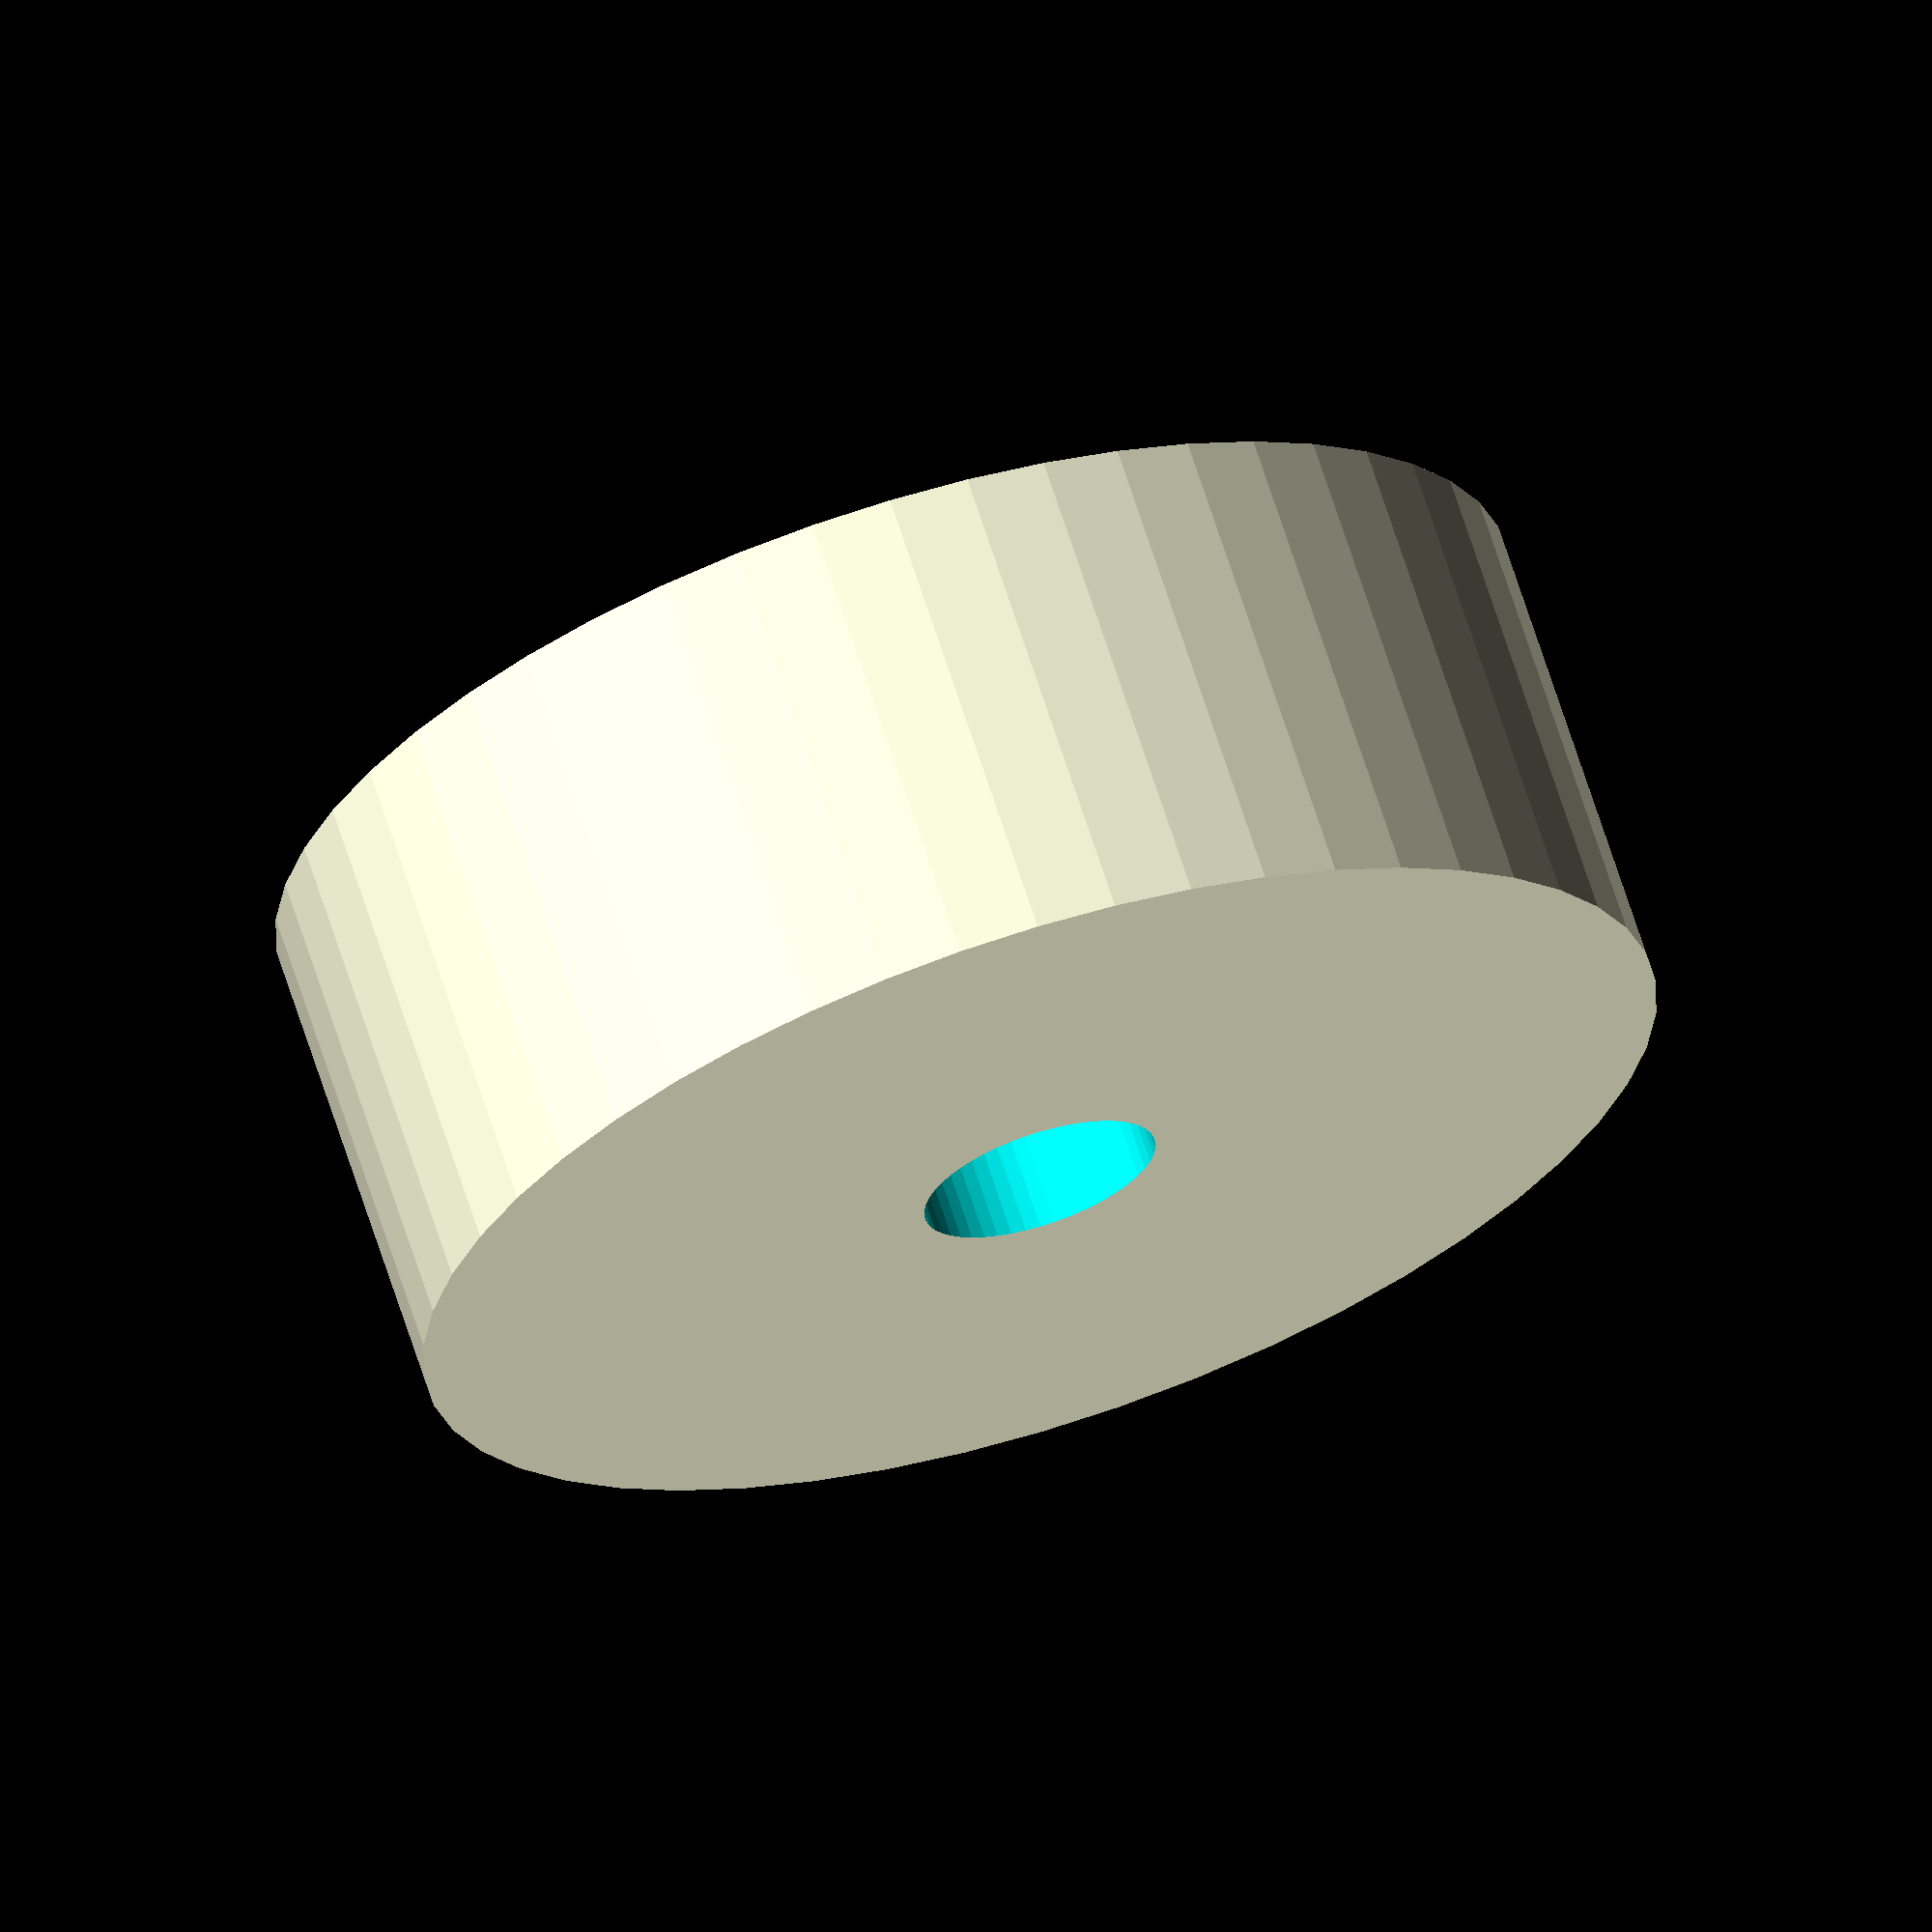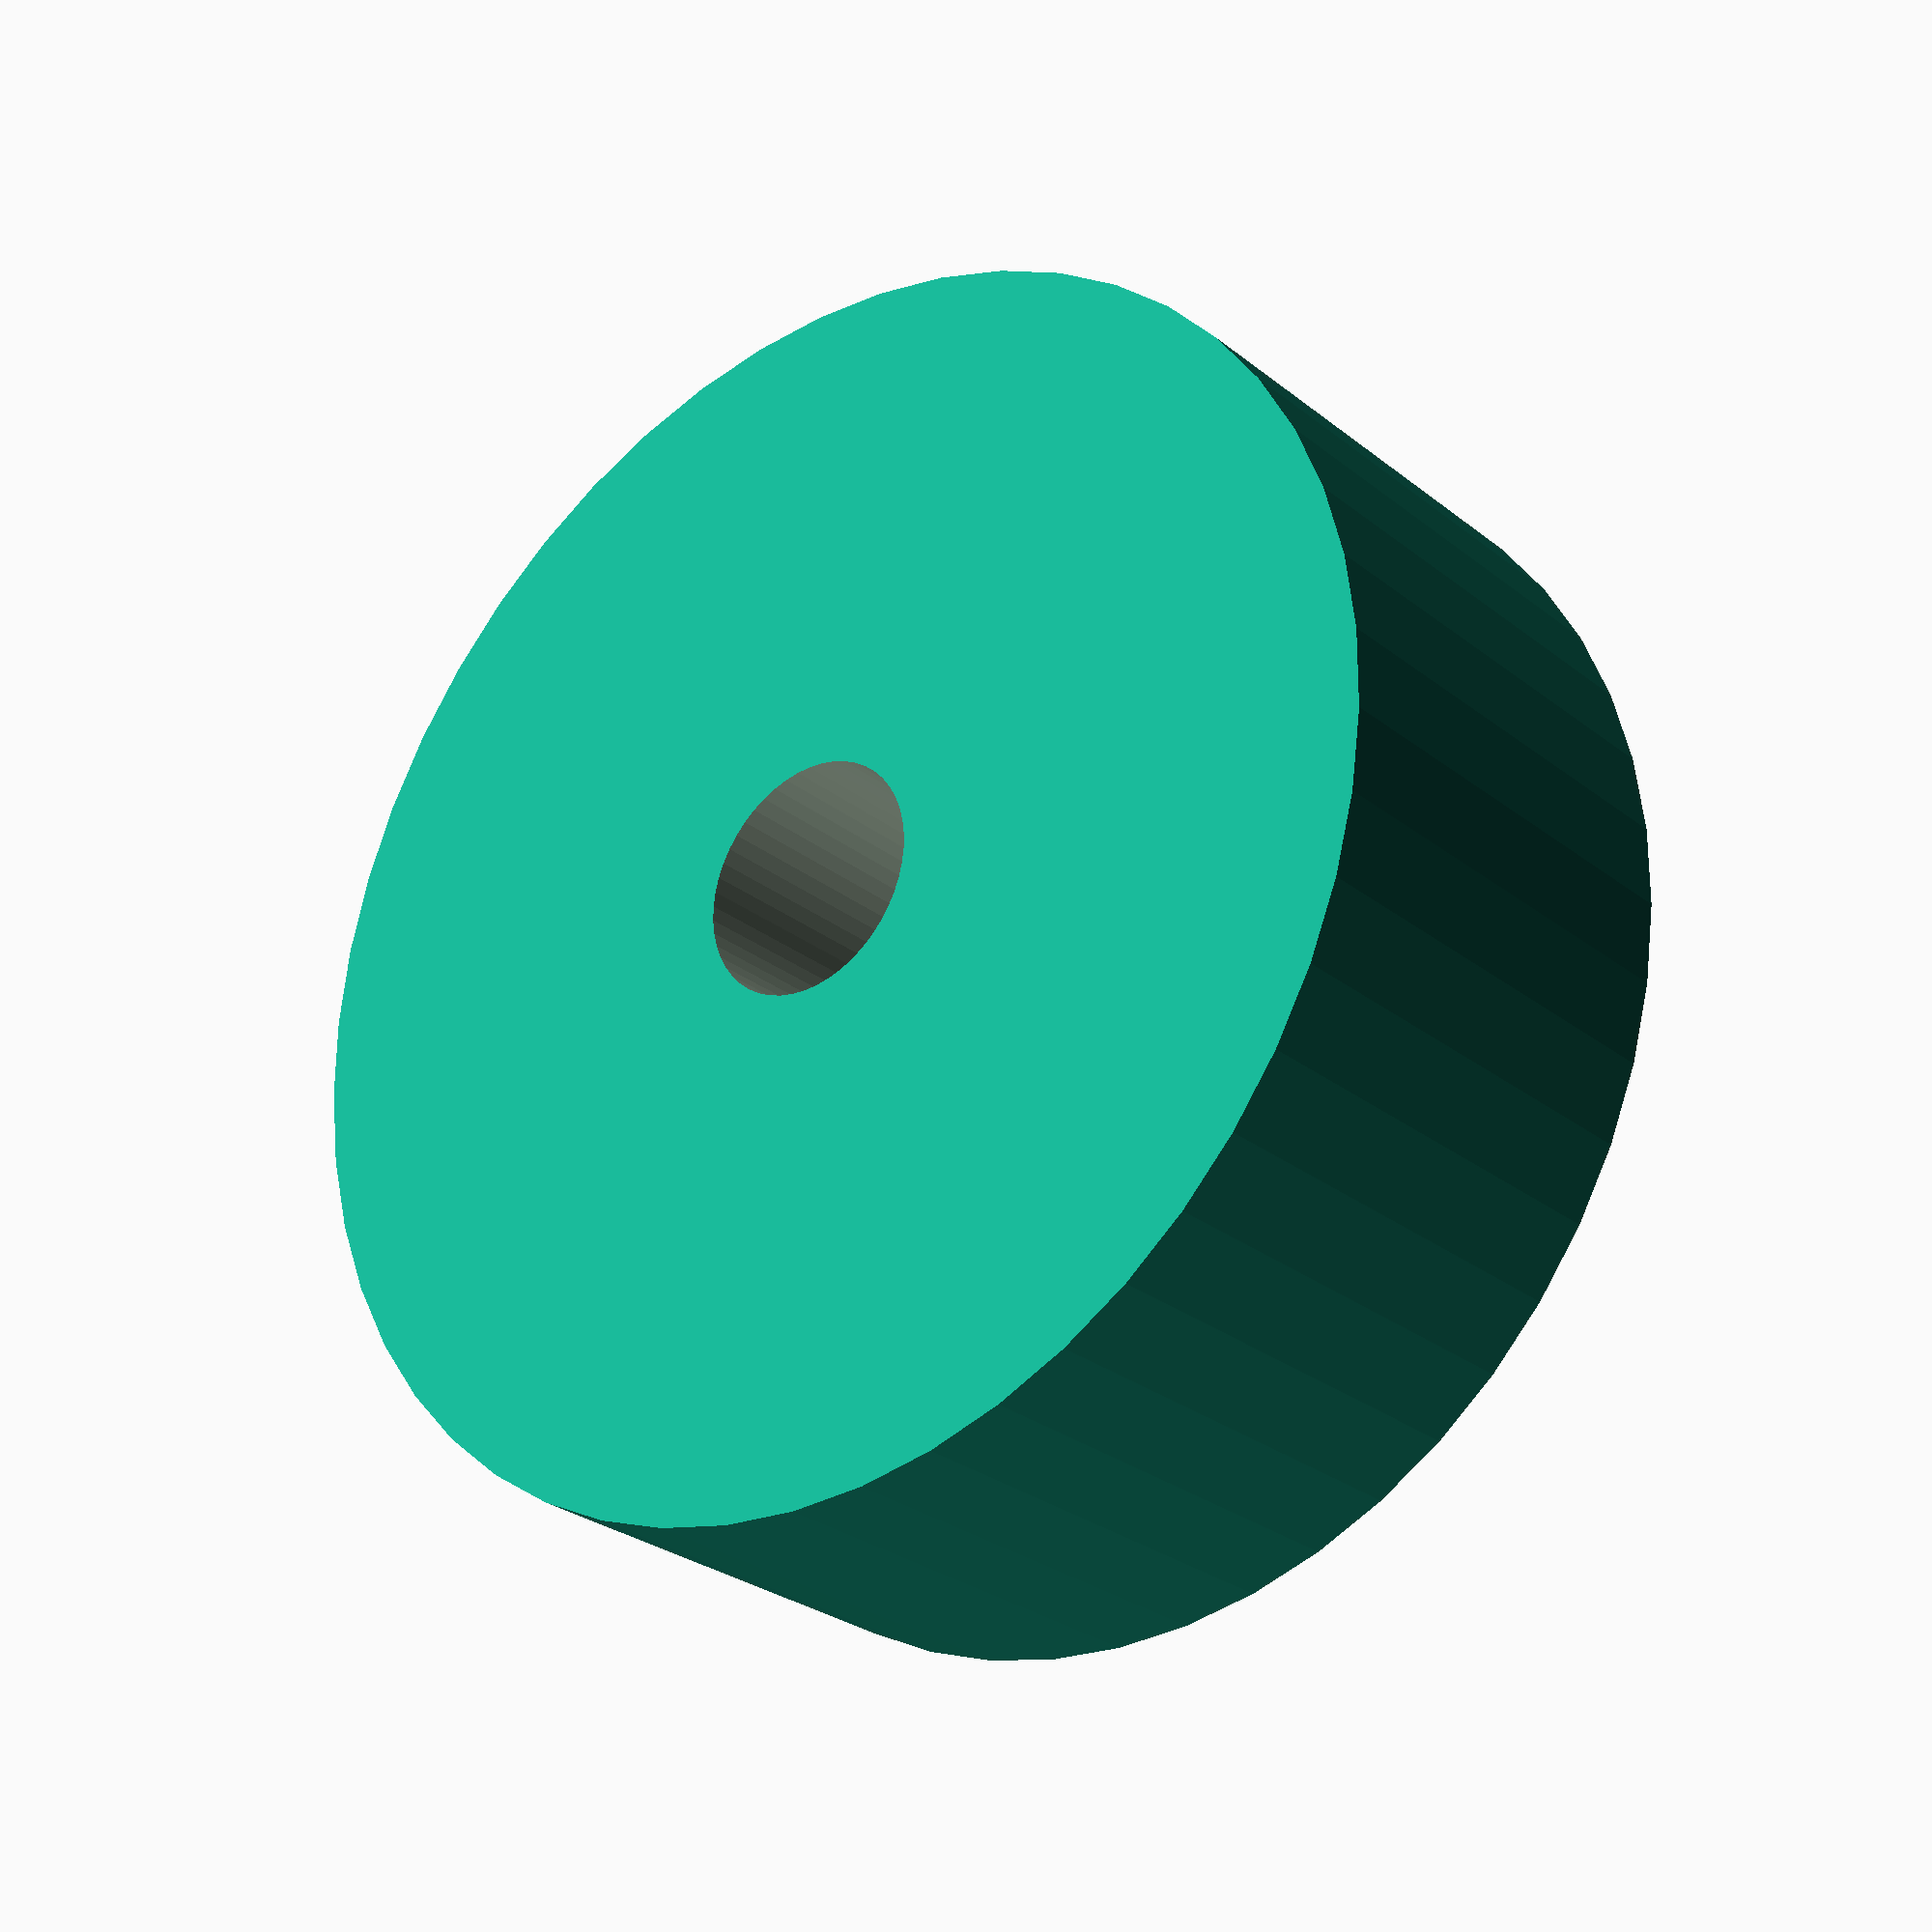
<openscad>
$fn = 50;


difference() {
	union() {
		translate(v = [0, 0, -4.5000000000]) {
			cylinder(h = 9, r = 12.0000000000);
		}
	}
	union() {
		translate(v = [0, 0, -100.0000000000]) {
			cylinder(h = 200, r = 2.2500000000);
		}
	}
}
</openscad>
<views>
elev=293.0 azim=68.6 roll=162.3 proj=o view=wireframe
elev=206.9 azim=269.6 roll=320.9 proj=p view=wireframe
</views>
